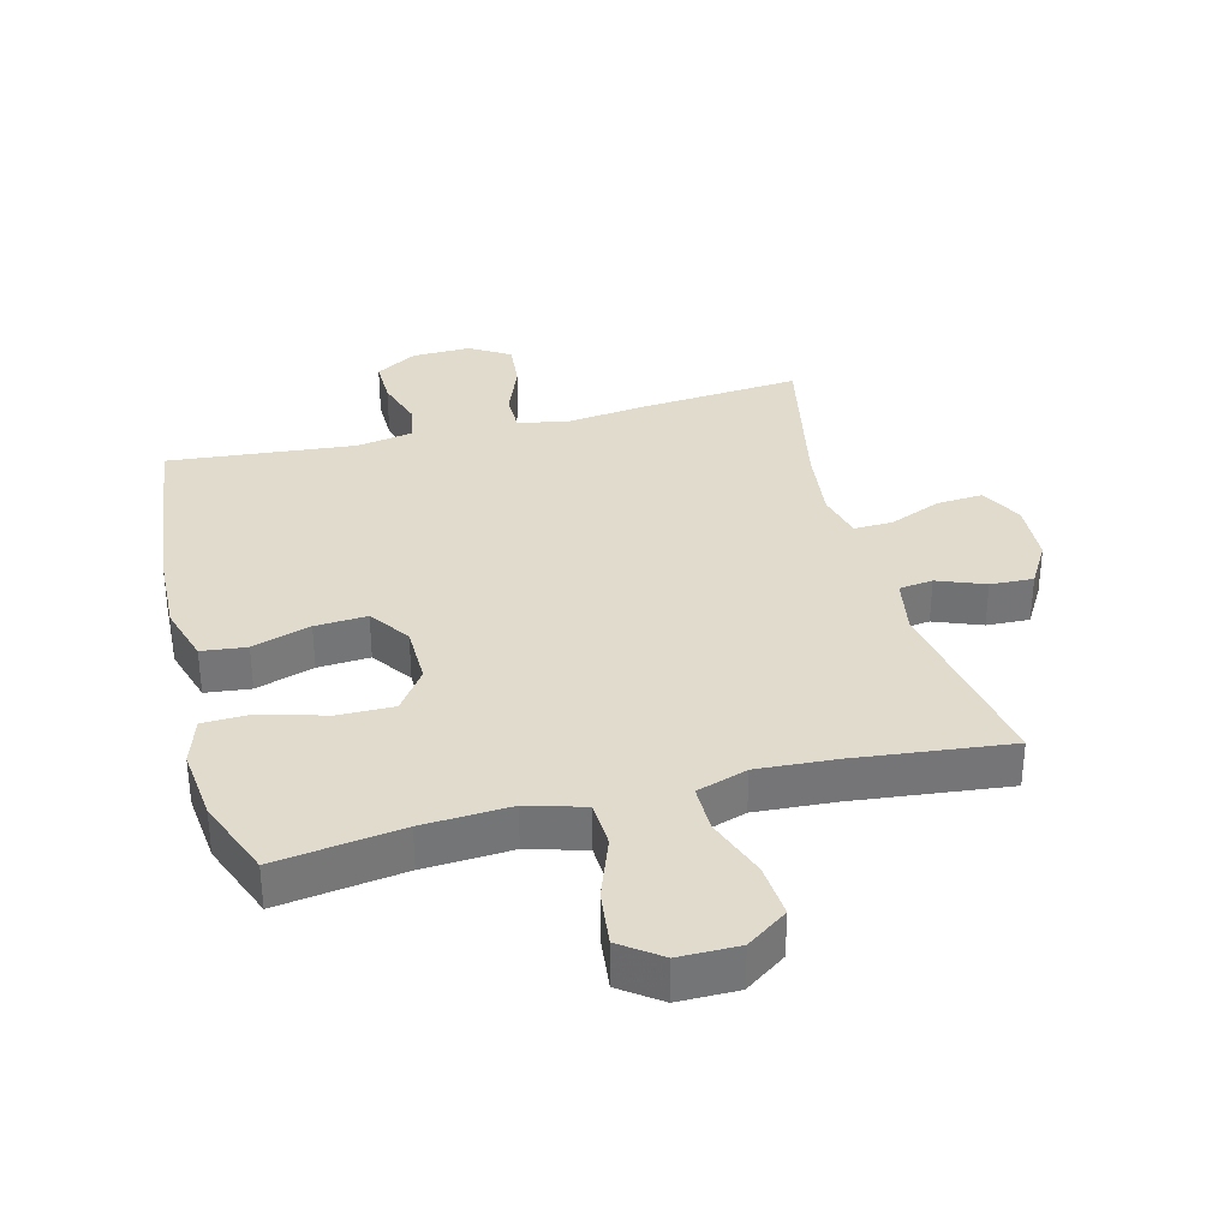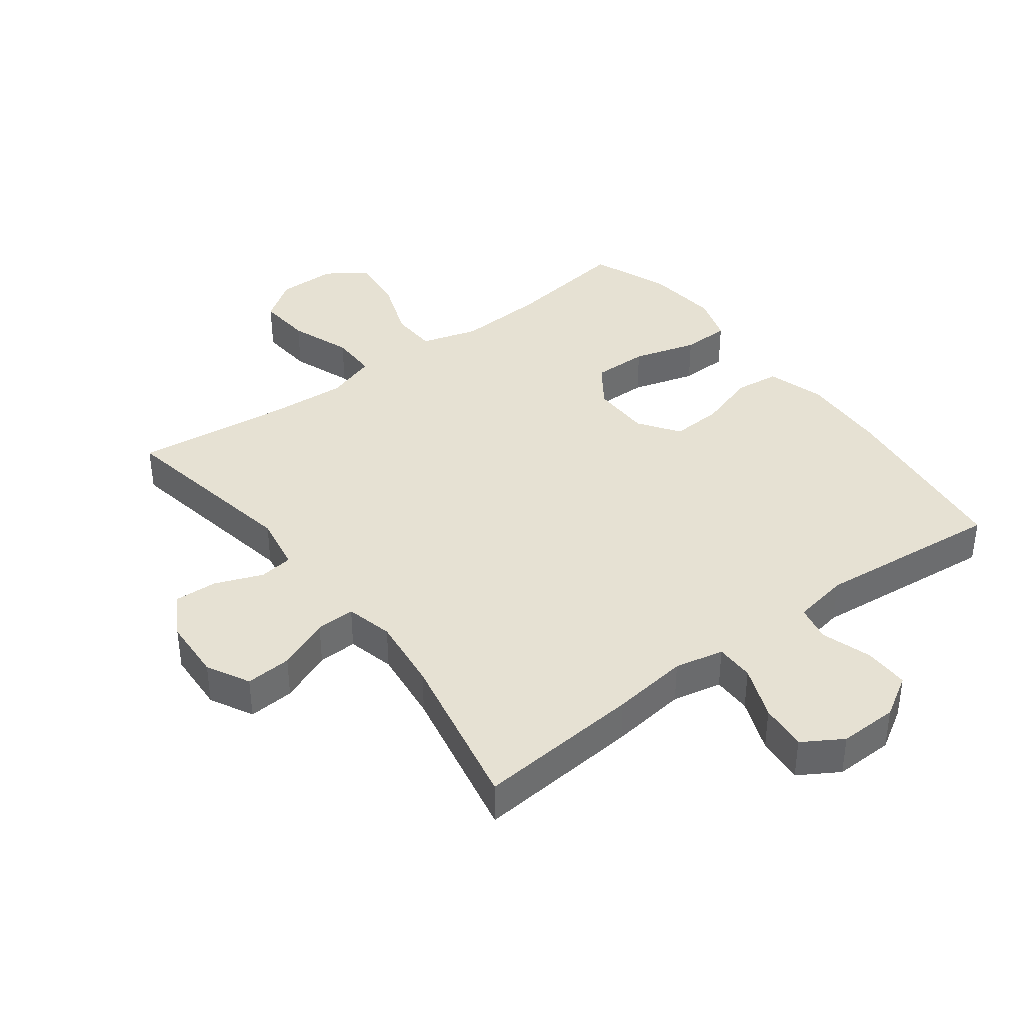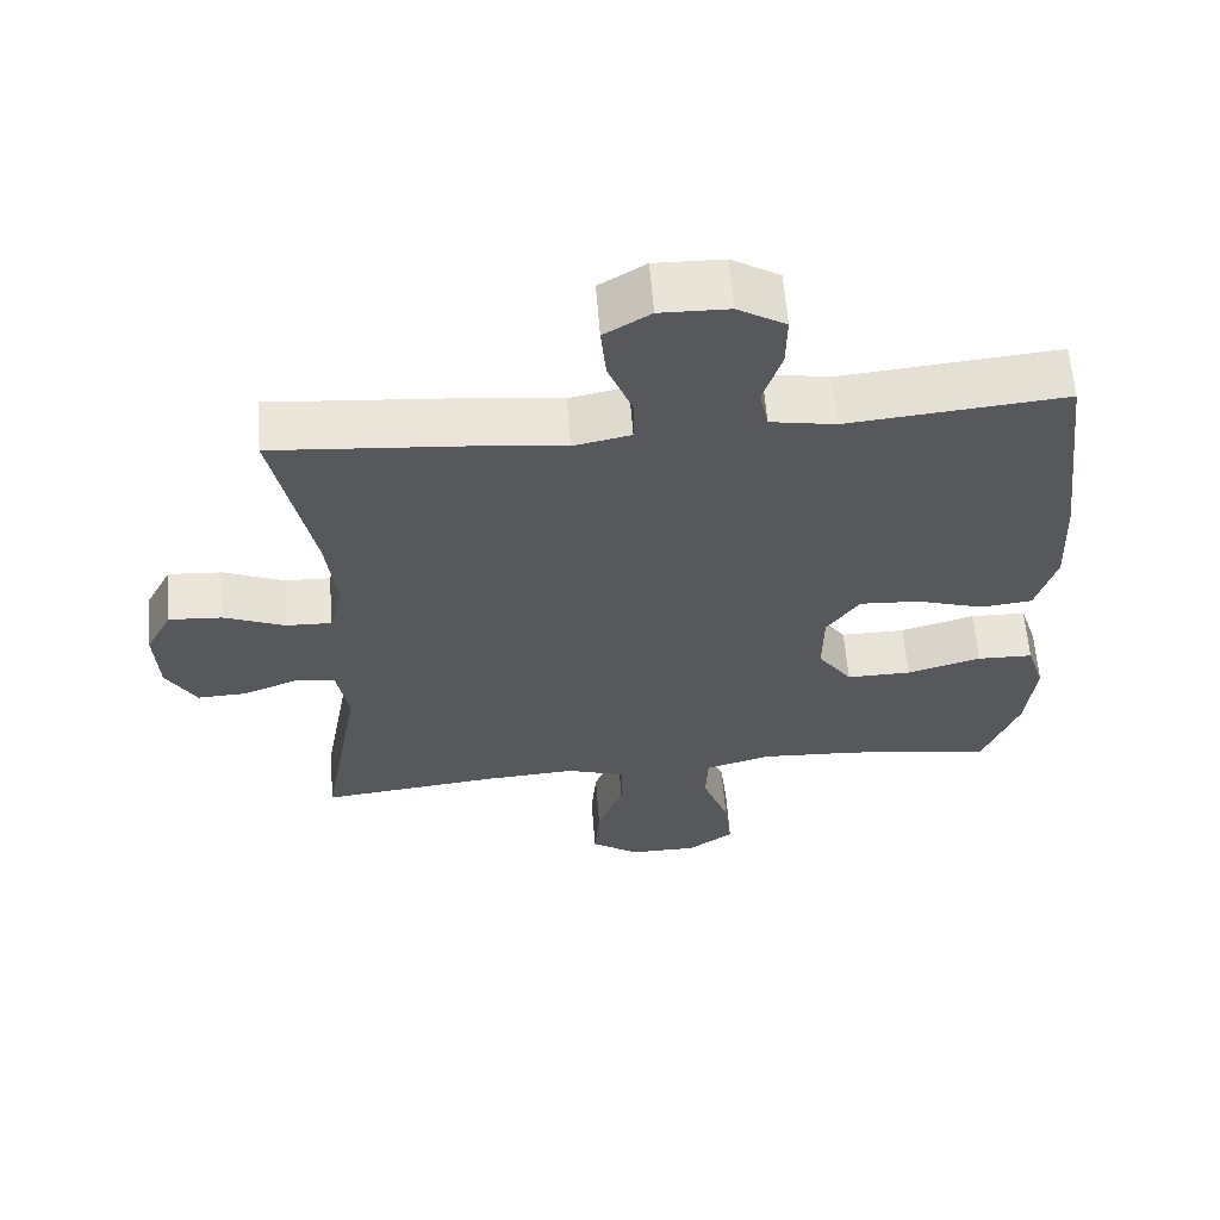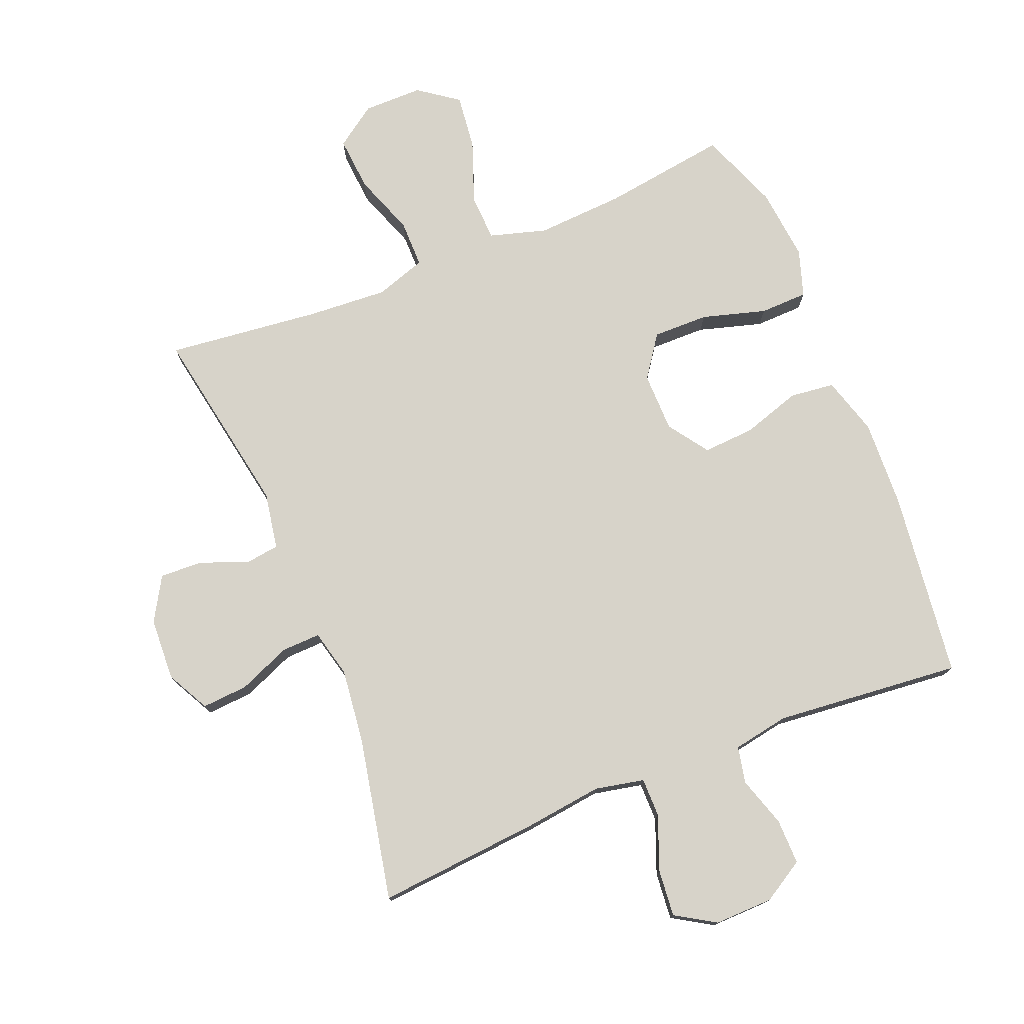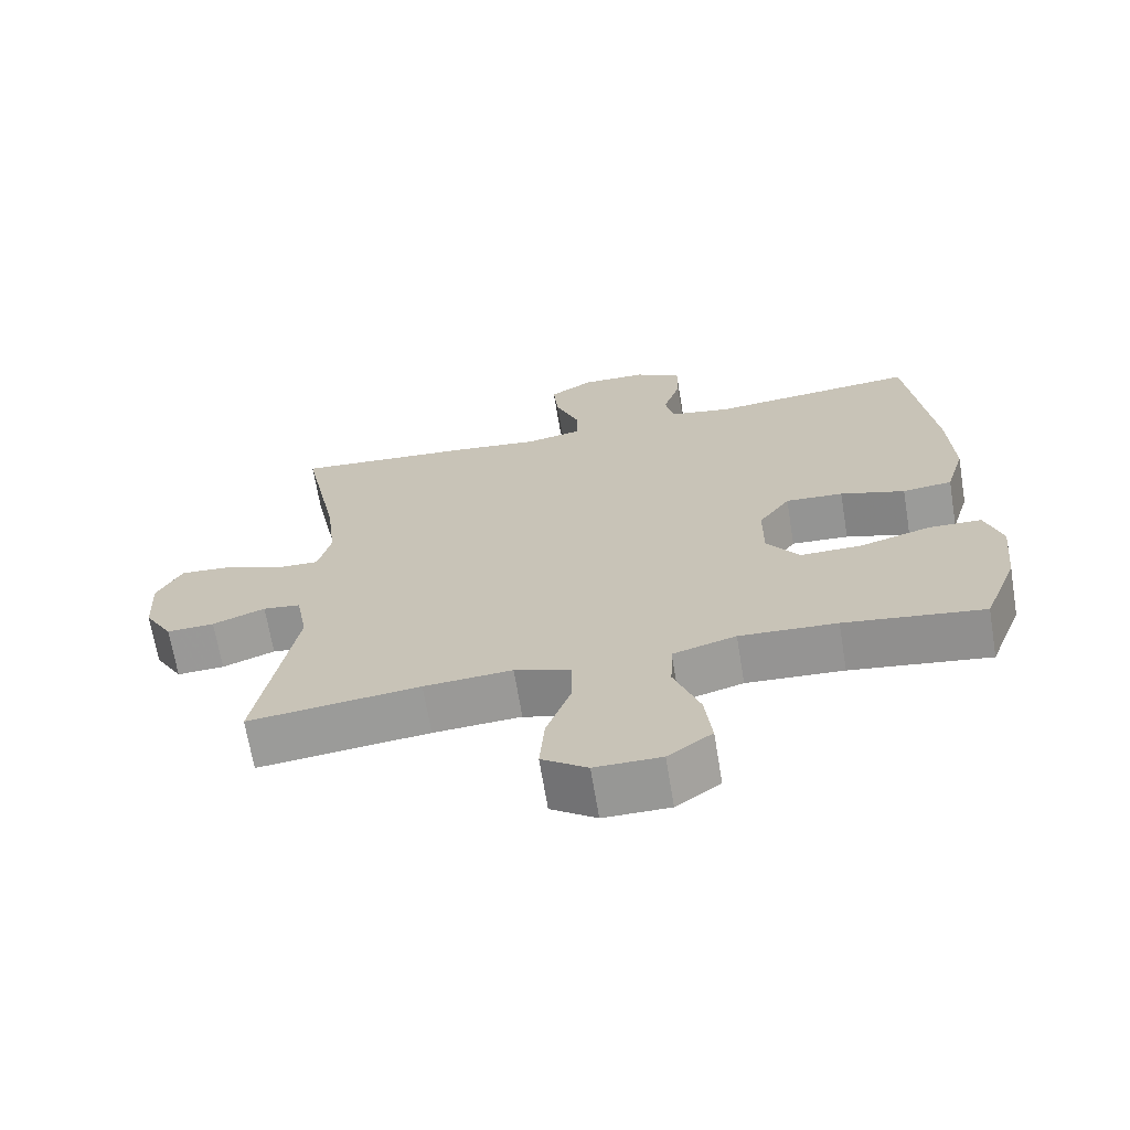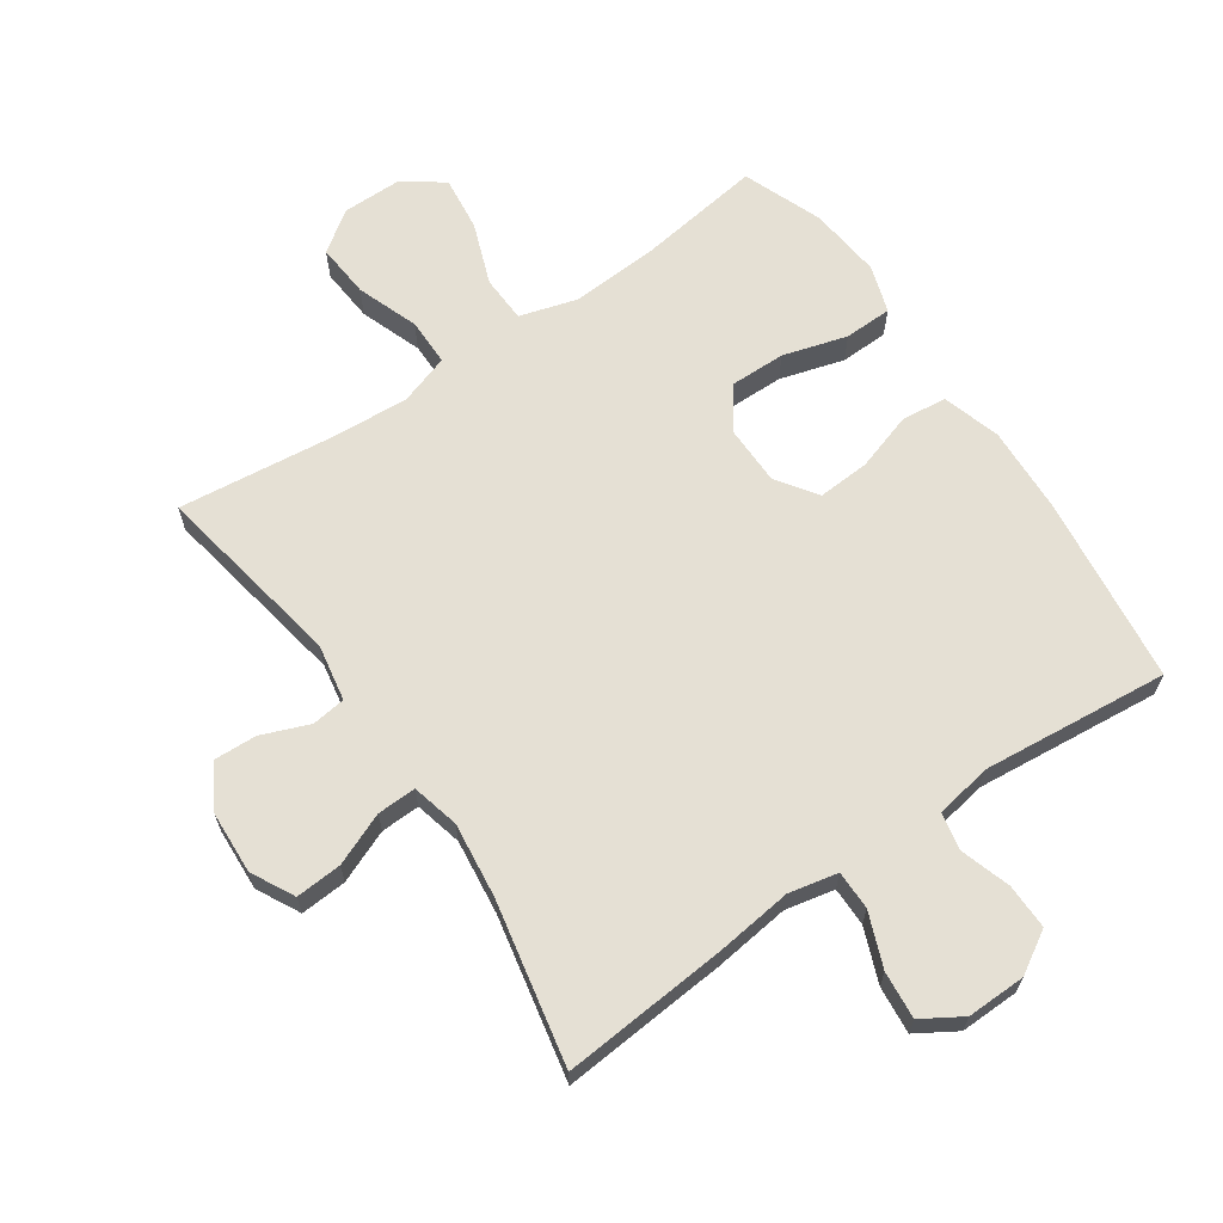
<metadata>
{"format":"obj","ext":"obj","renderer":"f3d","projection":"perspective","resolution":1024,"background":"white","views":[{"elev":33.9,"azim":165.5,"up":"+Y"},{"elev":38.9,"azim":-37.0,"up":"+Y"},{"elev":61.3,"azim":-4.5,"up":"+Z"},{"elev":76.4,"azim":-22.1,"up":"+Y"},{"elev":-68.1,"azim":9.4,"up":"+Z"},{"elev":65.3,"azim":-34.4,"up":"+Y"}]}
</metadata>
<code>
v 0.5 0.07 0.5
v 0.536 0.07 0.206
v 0.542 0.07 0.07
v 0.515 0.07 -0.021
v 0.445 0.07 -0.029
v 0.354 0.07 0
v 0.273 0.07 0.005
v 0.229 0.07 -0.058
v 0.228 0.07 -0.151
v 0.274 0.07 -0.216
v 0.361 0.07 -0.215
v 0.461 0.07 -0.186
v 0.536 0.07 -0.188
v 0.56 0.07 -0.262
v 0.548 0.07 -0.376
v 0.5 0.07 -0.5
v 0.304 0.07 -0.472
v 0.167 0.07 -0.464
v 0.078 0.07 -0.49
v 0.075 0.07 -0.563
v 0.111 0.07 -0.66
v 0.121 0.07 -0.746
v 0.059 0.07 -0.791
v -0.034 0.07 -0.791
v -0.098 0.07 -0.746
v -0.091 0.07 -0.661
v -0.056 0.07 -0.565
v -0.056 0.07 -0.491
v -0.135 0.07 -0.465
v -0.259 0.07 -0.473
v -0.5 0.07 -0.5
v -0.447 0.07 -0.202
v -0.463 0.07 -0.113
v -0.516 0.07 -0.106
v -0.59 0.07 -0.135
v -0.657 0.07 -0.138
v -0.697 0.07 -0.07
v -0.702 0.07 0.028
v -0.667 0.07 0.095
v -0.595 0.07 0.09
v -0.513 0.07 0.056
v -0.452 0.07 0.054
v -0.434 0.07 0.128
v -0.448 0.07 0.245
v -0.5 0.07 0.5
v -0.242 0.07 0.478
v -0.122 0.07 0.463
v -0.045 0.07 0.479
v -0.045 0.07 0.54
v -0.078 0.07 0.624
v -0.085 0.07 0.698
v -0.023 0.07 0.736
v 0.069 0.07 0.734
v 0.134 0.07 0.695
v 0.133 0.07 0.624
v 0.108 0.07 0.545
v 0.12 0.07 0.488
v 0.208 0.07 0.472
v 0.5 0 0.5
v 0.536 0 0.206
v 0.542 0 0.07
v 0.515 0 -0.021
v 0.445 0 -0.029
v 0.354 0 0
v 0.273 0 0.005
v 0.229 0 -0.058
v 0.228 0 -0.151
v 0.274 0 -0.216
v 0.361 0 -0.215
v 0.461 0 -0.186
v 0.536 0 -0.188
v 0.56 0 -0.262
v 0.548 0 -0.376
v 0.5 0 -0.5
v 0.304 0 -0.472
v 0.167 0 -0.464
v 0.078 0 -0.49
v 0.075 0 -0.563
v 0.111 0 -0.66
v 0.121 0 -0.746
v 0.059 0 -0.791
v -0.034 0 -0.791
v -0.098 0 -0.746
v -0.091 0 -0.661
v -0.056 0 -0.565
v -0.056 0 -0.491
v -0.135 0 -0.465
v -0.259 0 -0.473
v -0.5 0 -0.5
v -0.447 0 -0.202
v -0.463 0 -0.113
v -0.516 0 -0.106
v -0.59 0 -0.135
v -0.657 0 -0.138
v -0.697 0 -0.07
v -0.702 0 0.028
v -0.667 0 0.095
v -0.595 0 0.09
v -0.513 0 0.056
v -0.452 0 0.054
v -0.434 0 0.128
v -0.448 0 0.245
v -0.5 0 0.5
v -0.242 0 0.478
v -0.122 0 0.463
v -0.045 0 0.479
v -0.045 0 0.54
v -0.078 0 0.624
v -0.085 0 0.698
v -0.023 0 0.736
v 0.069 0 0.734
v 0.134 0 0.695
v 0.133 0 0.624
v 0.108 0 0.545
v 0.12 0 0.488
v 0.208 0 0.472
f 53 54 55 56
f 51 52 53 56
f 49 50 51 56
f 48 49 56 57
f 47 48 57 58
f 44 45 46 47
f 43 44 47 58
f 38 39 40 41
f 38 41 42
f 37 38 42
f 34 35 36 37
f 33 34 37 42
f 32 33 42 43
f 30 31 32
f 29 30 32 43
f 24 25 26 27
f 24 27 28
f 23 24 28
f 20 21 22 23
f 19 20 23 28
f 18 19 28 29
f 14 15 16 17
f 14 17 18
f 11 12 13 14
f 10 11 14 18
f 9 10 18 29
f 3 4 5 6
f 3 6 7
f 2 3 7
f 1 2 7
f 58 1 7 8
f 29 43 58
f 8 9 29 58
f 114 113 112 111
f 114 111 110 109
f 114 109 108 107
f 115 114 107 106
f 116 115 106 105
f 105 104 103 102
f 116 105 102 101
f 99 98 97 96
f 100 99 96
f 100 96 95
f 95 94 93 92
f 100 95 92 91
f 101 100 91 90
f 90 89 88
f 101 90 88 87
f 85 84 83 82
f 86 85 82
f 86 82 81
f 81 80 79 78
f 86 81 78 77
f 87 86 77 76
f 75 74 73 72
f 76 75 72
f 72 71 70 69
f 76 72 69 68
f 87 76 68 67
f 64 63 62 61
f 65 64 61
f 65 61 60
f 65 60 59
f 66 65 59 116
f 116 101 87
f 116 87 67 66
f 1 59 60 2
f 2 60 61 3
f 3 61 62 4
f 4 62 63 5
f 5 63 64 6
f 6 64 65 7
f 7 65 66 8
f 8 66 67 9
f 9 67 68 10
f 10 68 69 11
f 11 69 70 12
f 12 70 71 13
f 13 71 72 14
f 14 72 73 15
f 15 73 74 16
f 16 74 75 17
f 17 75 76 18
f 18 76 77 19
f 19 77 78 20
f 20 78 79 21
f 21 79 80 22
f 22 80 81 23
f 23 81 82 24
f 24 82 83 25
f 25 83 84 26
f 26 84 85 27
f 27 85 86 28
f 28 86 87 29
f 29 87 88 30
f 30 88 89 31
f 31 89 90 32
f 32 90 91 33
f 33 91 92 34
f 34 92 93 35
f 35 93 94 36
f 36 94 95 37
f 37 95 96 38
f 38 96 97 39
f 39 97 98 40
f 40 98 99 41
f 41 99 100 42
f 42 100 101 43
f 43 101 102 44
f 44 102 103 45
f 45 103 104 46
f 46 104 105 47
f 47 105 106 48
f 48 106 107 49
f 49 107 108 50
f 50 108 109 51
f 51 109 110 52
f 52 110 111 53
f 53 111 112 54
f 54 112 113 55
f 55 113 114 56
f 56 114 115 57
f 57 115 116 58
f 58 116 59 1

</code>
